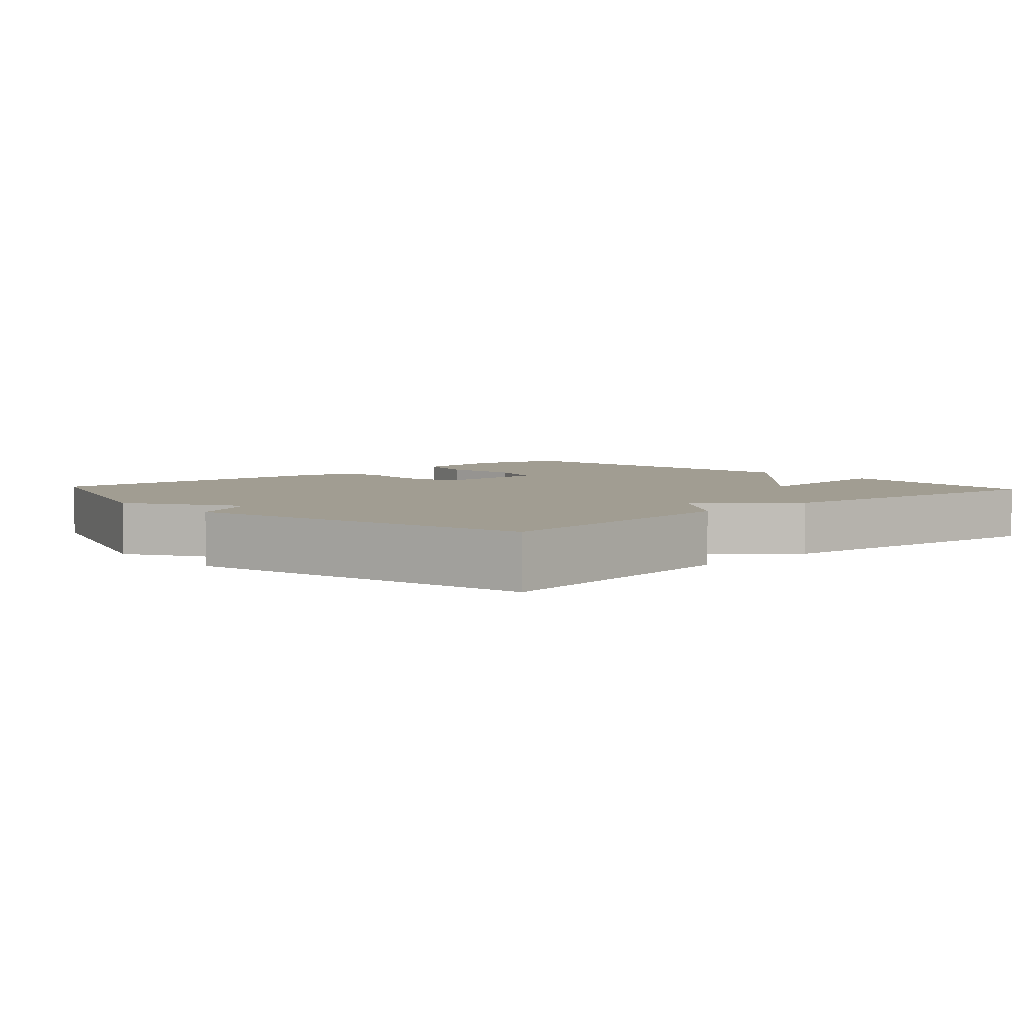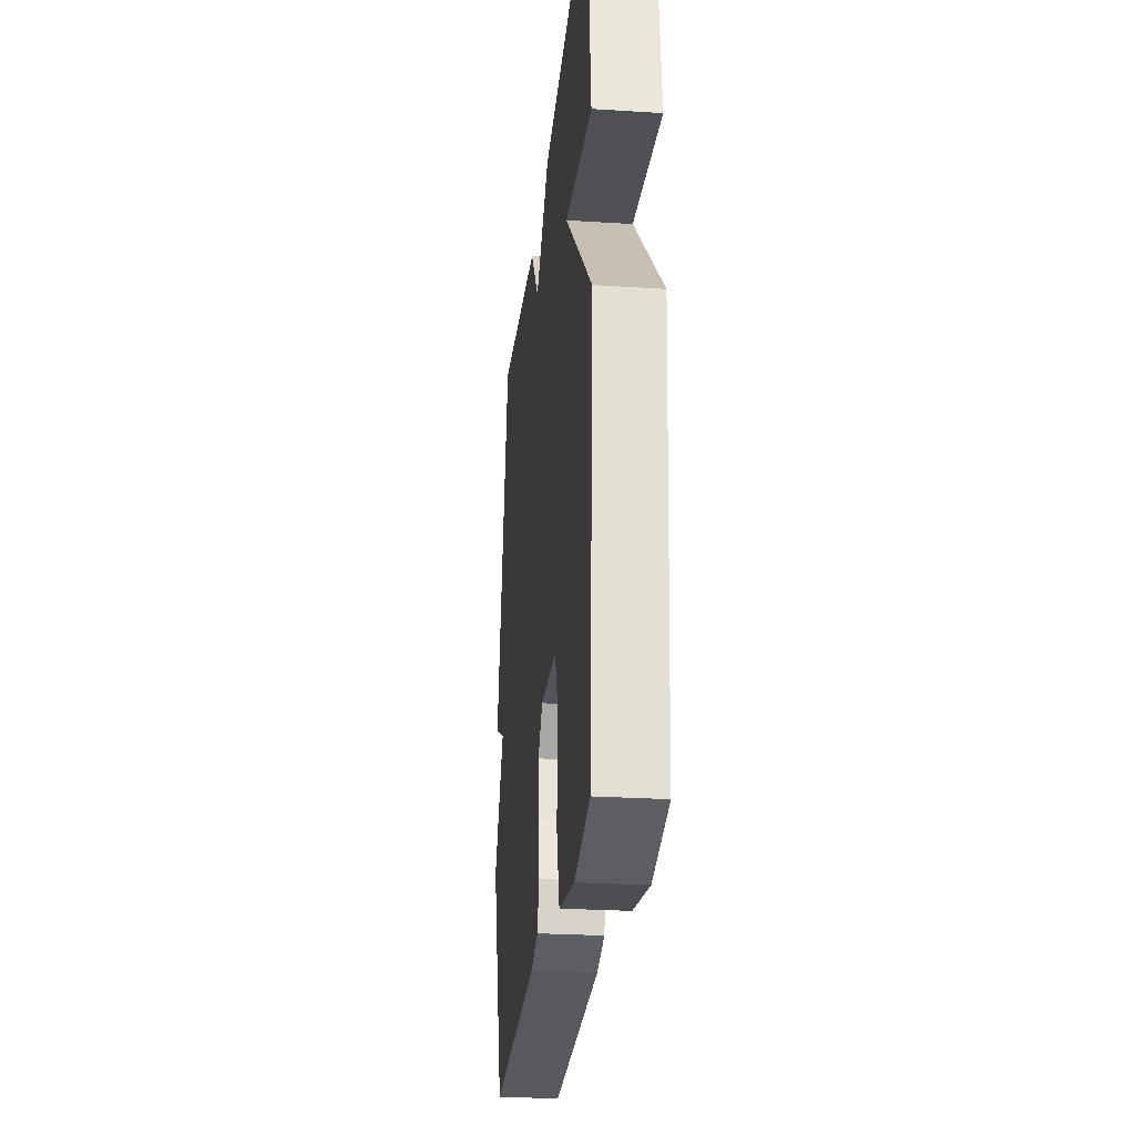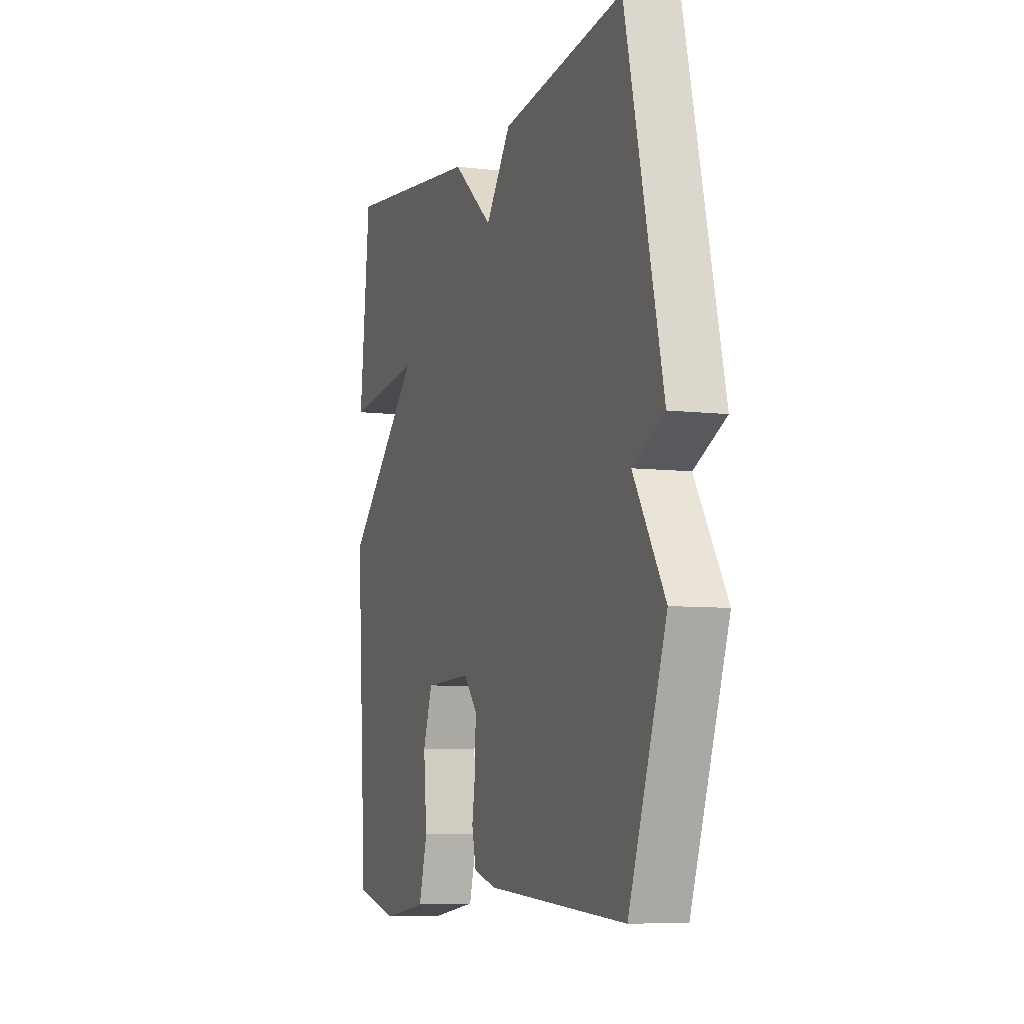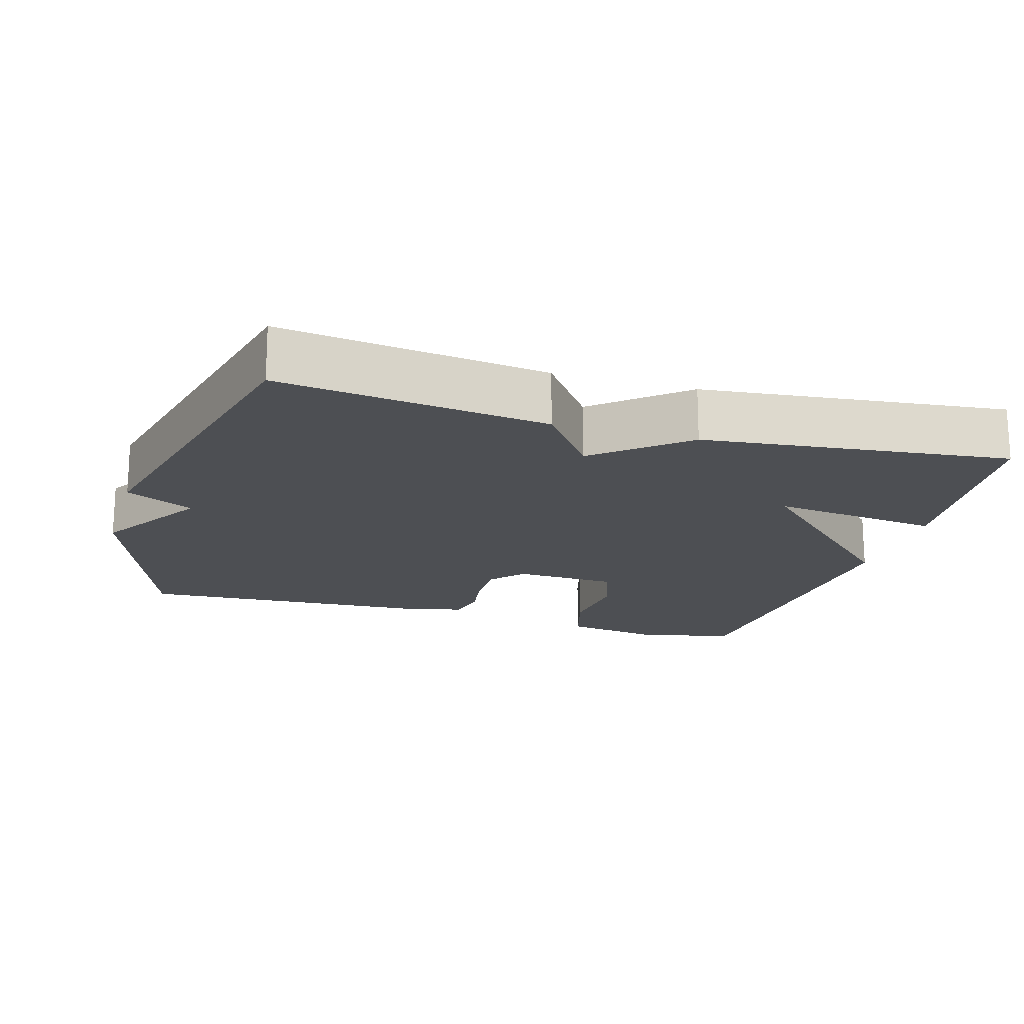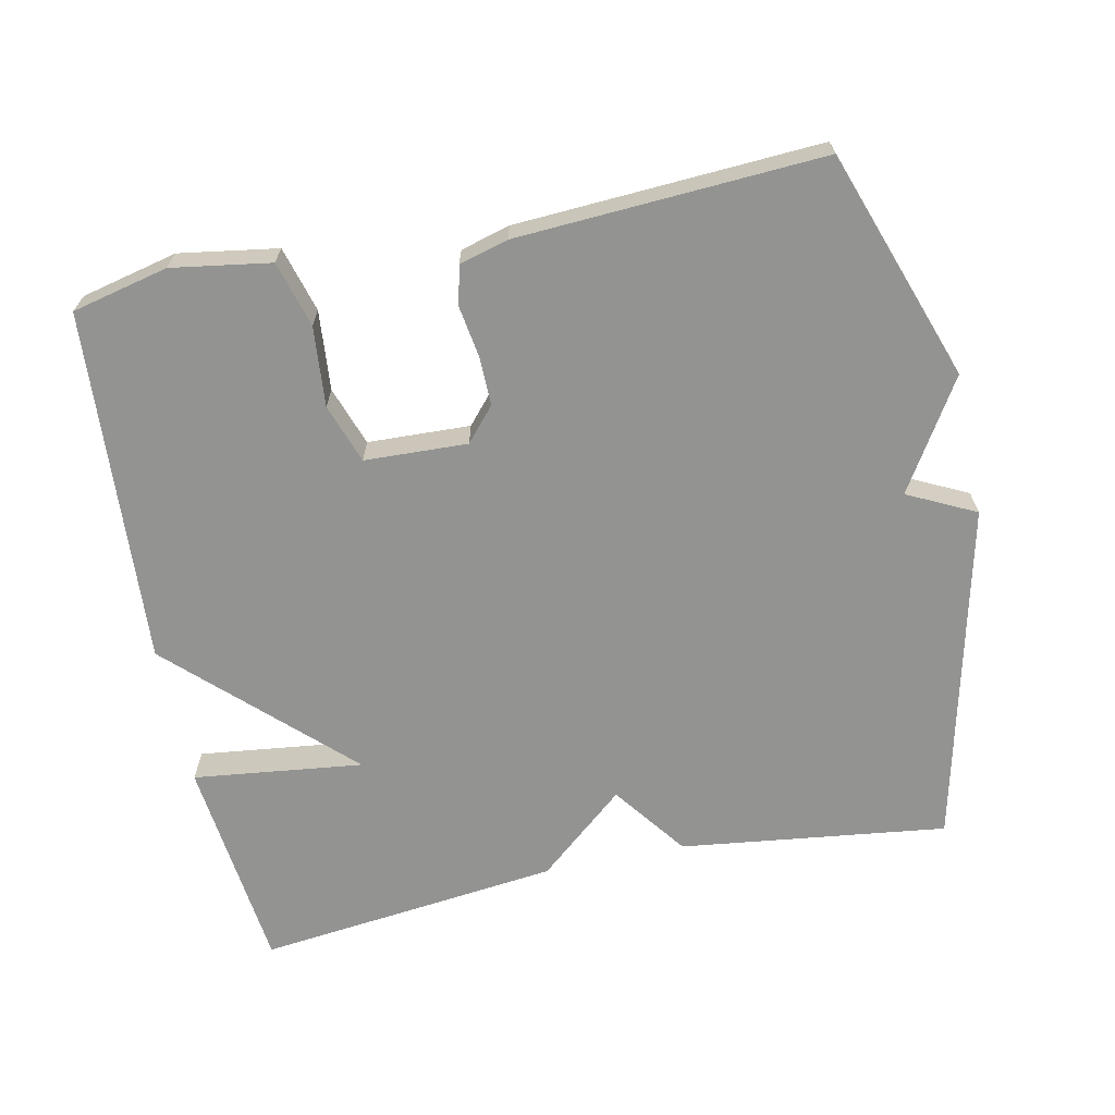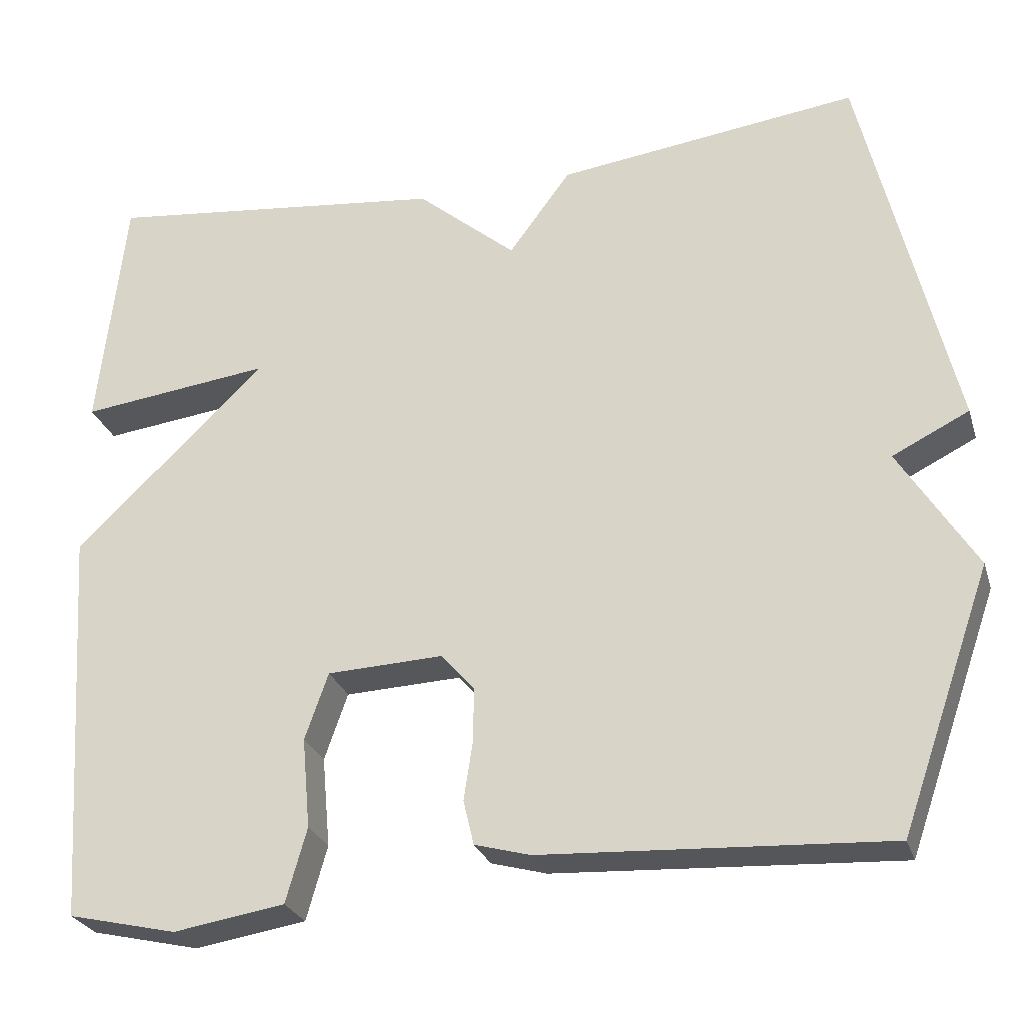
<metadata>
{"format":"obj","ext":"obj","renderer":"f3d","projection":"perspective","resolution":1024,"background":"white","views":[{"elev":4.8,"azim":-42.7,"up":"+Y"},{"elev":-26.1,"azim":84.2,"up":"+Z"},{"elev":-6.9,"azim":-109.4,"up":"+Z"},{"elev":-17.8,"azim":-16.5,"up":"+Y"},{"elev":-66.6,"azim":-168.1,"up":"+Y"},{"elev":-26.8,"azim":-164.0,"up":"+Z"}]}
</metadata>
<code>
v -0.5 0.07 -0.5
v -0.613 0.07 -0.178
v -0.518 0.07 -0.025
v -0.613 0.07 0.022
v -0.5 0.07 0.5
v -0.126 0.07 0.452
v -0.049 0.07 0.348
v 0.074 0.07 0.452
v 0.5 0.07 0.5
v 0.533 0.07 0.197
v 0.295 0.07 0.226
v 0.533 0.07 -0.003
v 0.5 0.07 -0.5
v 0.365 0.07 -0.531
v 0.227 0.07 -0.509
v 0.201 0.07 -0.417
v 0.211 0.07 -0.305
v 0.182 0.07 -0.222
v 0.038 0.07 -0.216
v -0.003 0.07 -0.263
v -0.002 0.07 -0.331
v 0.009 0.07 -0.403
v -0.004 0.07 -0.458
v -0.073 0.07 -0.477
v -0.5 0 -0.5
v -0.613 0 -0.178
v -0.518 0 -0.025
v -0.613 0 0.022
v -0.5 0 0.5
v -0.126 0 0.452
v -0.049 0 0.348
v 0.074 0 0.452
v 0.5 0 0.5
v 0.533 0 0.197
v 0.295 0 0.226
v 0.533 0 -0.003
v 0.5 0 -0.5
v 0.365 0 -0.531
v 0.227 0 -0.509
v 0.201 0 -0.417
v 0.211 0 -0.305
v 0.182 0 -0.222
v 0.038 0 -0.216
v -0.003 0 -0.263
v -0.002 0 -0.331
v 0.009 0 -0.403
v -0.004 0 -0.458
v -0.073 0 -0.477
f 1 2 3
f 24 1 3
f 23 24 3
f 22 23 3
f 21 22 3
f 20 21 3
f 5 6 7
f 4 5 7
f 3 4 7
f 20 3 7
f 19 20 7
f 18 19 7 8
f 17 18 8
f 15 16 17
f 14 15 17
f 13 14 17
f 12 13 17
f 11 12 17
f 11 17 8
f 8 9 10 11
f 27 26 25
f 27 25 48
f 27 48 47
f 27 47 46
f 27 46 45
f 27 45 44
f 31 30 29
f 31 29 28
f 31 28 27
f 31 27 44
f 31 44 43
f 32 31 43 42
f 32 42 41
f 41 40 39
f 41 39 38
f 41 38 37
f 41 37 36
f 41 36 35
f 32 41 35
f 35 34 33 32
f 1 25 26 2
f 2 26 27 3
f 3 27 28 4
f 4 28 29 5
f 5 29 30 6
f 6 30 31 7
f 7 31 32 8
f 8 32 33 9
f 9 33 34 10
f 10 34 35 11
f 11 35 36 12
f 12 36 37 13
f 13 37 38 14
f 14 38 39 15
f 15 39 40 16
f 16 40 41 17
f 17 41 42 18
f 18 42 43 19
f 19 43 44 20
f 20 44 45 21
f 21 45 46 22
f 22 46 47 23
f 23 47 48 24
f 24 48 25 1

</code>
